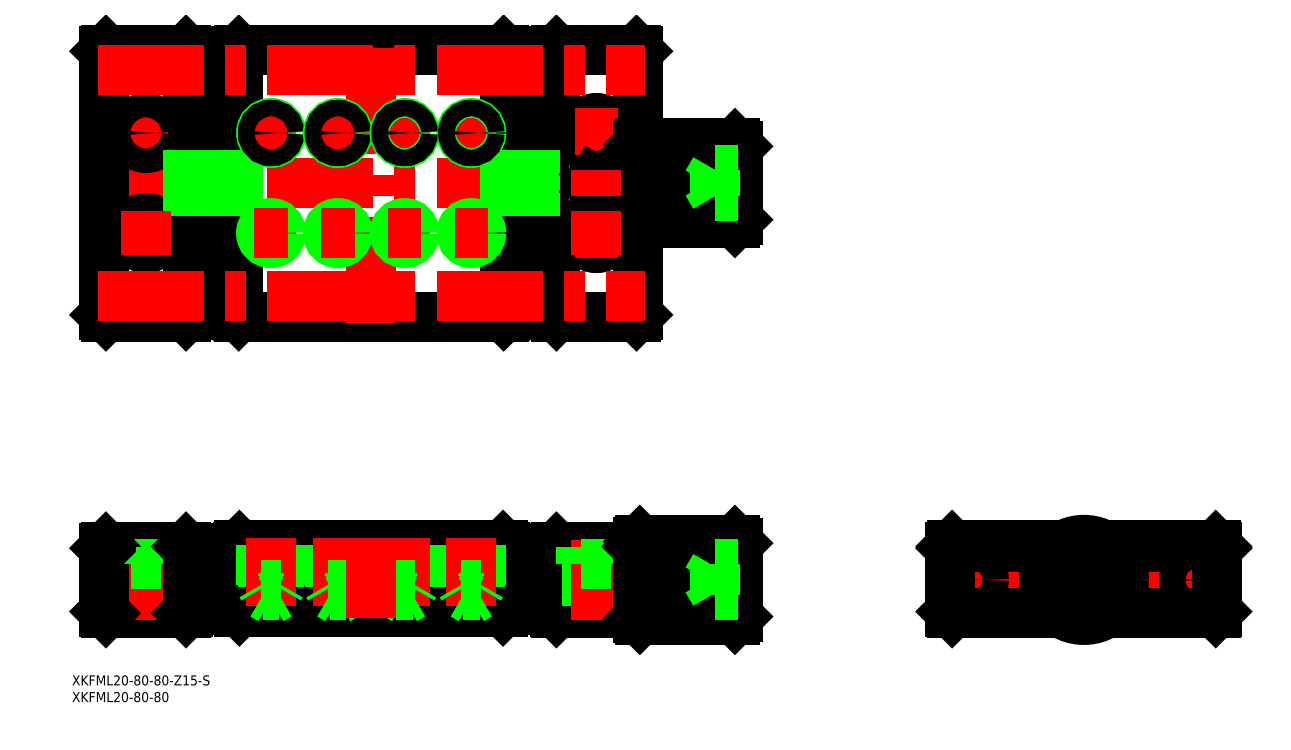
<metadata>
{"format":"dxf","ext":"dxf","renderer":"ezdxf+matplotlib","layout":"modelspace","background":"white","min_lineweight":24,"dpi":150}
</metadata>
<code>
0
SECTION
2
ENTITIES
0
TEXT
8
0
10
-303.3
20
-31.61
30
0
40
3
1
XKFML20-80-80-Z15-S
0
TEXT
8
0
10
-303.3
20
-36.61
30
0
40
3
1
XKFML20-80-80
0
LINE
8
CENTER
10
-295.6
20
0
30
0
11
-101.6
21
-5.68e-14
31
0
0
LINE
8
0
10
-174.1
20
10.5
30
0
11
-253.1
21
10.5
31
0
0
LINE
8
0
10
-253.1
20
-9.5
30
0
11
-174.1
21
-9.5
31
0
0
LINE
8
0
10
-173.9
20
78.93
30
0
11
-253.3
21
78.93
31
0
0
LINE
8
0
10
-253.3
20
158.9
30
0
11
-173.9
21
158.9
31
0
0
LINE
8
CENTER
10
-295.6
20
118.9
30
0
11
-101.6
21
118.9
31
0
0
LINE
8
0
10
-293.6
20
79.43
30
0
11
-293.6
21
158.4
31
0
0
LINE
8
CENTER
10
-213.6
20
76.93
30
0
11
-213.6
21
160.9
31
0
0
LINE
8
0
10
-253.6
20
79.23
30
0
11
-253.6
21
158.6
31
0
0
LINE
8
CENTER
10
-281.1
20
140.4
30
0
11
-281.1
21
127.4
31
0
0
LINE
8
0
10
-268.6
20
79.43
30
0
11
-268.6
21
158.4
31
0
0
LINE
8
0
10
-269.1
20
10
30
0
11
-293.1
21
10
31
0
0
LINE
8
0
10
-293.1
20
-10
30
0
11
-269.1
21
-10
31
0
0
LINE
8
0
10
-293.1
20
78.93
30
0
11
-269.1
21
78.93
31
0
0
LINE
8
0
10
-283.8
20
4.8
30
0
11
-283.8
21
-10
31
0
0
LINE
8
0
10
-278.3
20
4.8
30
0
11
-278.3
21
-10
31
0
0
LINE
8
CENTER
10
-281.1
20
12
30
0
11
-281.1
21
-12
31
0
0
LINE
8
0
10
-293.6
20
9.5
30
0
11
-293.6
21
-9.5
31
0
0
LINE
8
0
10
-293.1
20
-10
30
0
11
-293.6
21
-9.5
31
0
0
LINE
8
0
10
-276.6
20
4.8
30
0
11
-285.6
21
4.8
31
0
0
LINE
8
0
10
-285.6
20
10
30
0
11
-285.6
21
4.8
31
0
0
LINE
8
0
10
-293.1
20
10
30
0
11
-293.6
21
9.5
31
0
0
LINE
8
0
10
-276.6
20
10
30
0
11
-276.6
21
4.8
31
0
0
CIRCLE
8
0
10
-281.1
20
103.9
30
0
40
4.5
0
LINE
8
0
10
-293.1
20
78.93
30
0
11
-293.6
21
79.43
31
0
0
LINE
8
CENTER
10
-274.6
20
103.9
30
0
11
-287.6
21
103.9
31
0
0
CIRCLE
8
0
10
-281.1
20
103.9
30
0
40
2.75
0
LINE
8
0
10
-253.6
20
10
30
0
11
-253.6
21
-9
31
0
0
LINE
8
0
10
-268.6
20
-9.5
30
0
11
-268.6
21
9.5
31
0
0
LINE
8
0
10
-268.6
20
-4
30
0
11
-253.6
21
-4
31
0
0
LINE
8
0
10
-268.6
20
-9.5
30
0
11
-269.1
21
-10
31
0
0
LINE
8
0
10
-253.6
20
-9
30
0
11
-253.1
21
-9.5
31
0
0
LINE
8
0
10
-268.6
20
4
30
0
11
-253.6
21
4
31
0
0
LINE
8
0
10
-269.1
20
10
30
0
11
-268.6
21
9.5
31
0
0
LINE
8
0
10
-253.1
20
10.5
30
0
11
-253.6
21
10
31
0
0
LINE
8
0
10
-253.6
20
88.93
30
0
11
-268.6
21
88.93
31
0
0
LINE
8
0
10
-253.6
20
80.93
30
0
11
-268.6
21
80.93
31
0
0
LINE
8
0
10
-268.6
20
79.43
30
0
11
-269.1
21
78.93
31
0
0
LINE
8
0
10
-253.6
20
79.23
30
0
11
-253.3
21
78.93
31
0
0
LINE
8
0
10
-269.1
20
158.9
30
0
11
-293.1
21
158.9
31
0
0
CIRCLE
8
0
10
-281.1
20
133.9
30
0
40
4.5
0
LINE
8
CENTER
10
-274.6
20
133.9
30
0
11
-287.6
21
133.9
31
0
0
CIRCLE
8
0
10
-281.1
20
133.9
30
0
40
2.75
0
LINE
8
0
10
-293.1
20
158.9
30
0
11
-293.6
21
158.4
31
0
0
LINE
8
0
10
-268.6
20
121.9
30
0
11
-253.6
21
121.9
31
0
0
LINE
8
0
10
-268.6
20
115.9
30
0
11
-253.6
21
115.9
31
0
0
LINE
8
0
10
-253.6
20
148.9
30
0
11
-268.6
21
148.9
31
0
0
LINE
8
0
10
-253.6
20
156.9
30
0
11
-268.6
21
156.9
31
0
0
LINE
8
0
10
-269.1
20
158.9
30
0
11
-268.6
21
158.4
31
0
0
LINE
8
0
10
-253.3
20
158.9
30
0
11
-253.6
21
158.6
31
0
0
LINE
8
0
10
-133.6
20
79.43
30
0
11
-133.6
21
158.4
31
0
0
LINE
8
CENTER
10
-146.1
20
140.4
30
0
11
-146.1
21
127.4
31
0
0
LINE
8
0
10
-173.6
20
158.6
30
0
11
-173.6
21
79.23
31
0
0
LINE
8
0
10
-158.6
20
79.43
30
0
11
-158.6
21
158.4
31
0
0
LINE
8
CENTER
10
-42
20
0
30
0
11
42
21
0
31
0
0
LINE
8
0
10
-134.1
20
10
30
0
11
-158.1
21
10
31
0
0
LINE
8
0
10
-158.1
20
-10
30
0
11
-134.1
21
-10
31
0
0
LINE
8
0
10
-158.6
20
9.5
30
0
11
-158.6
21
-9.5
31
0
0
LINE
8
0
10
-173.6
20
-9
30
0
11
-173.6
21
10
31
0
0
LINE
8
0
10
-173.6
20
-4
30
0
11
-158.6
21
-4
31
0
0
LINE
8
0
10
-173.6
20
-9
30
0
11
-174.1
21
-9.5
31
0
0
LINE
8
0
10
-164.4
20
-5
30
0
11
-159.3
21
-5
31
0
0
LINE
8
0
10
-164.4
20
-5
30
0
11
-164.4
21
-4
31
0
0
LINE
8
0
10
-159.3
20
-5
30
0
11
-158.6
21
-5
31
0
0
LINE
8
0
10
-159.3
20
-5
30
0
11
-159.3
21
-4
31
0
0
LINE
8
0
10
-158.6
20
-9.5
30
0
11
-158.1
21
-10
31
0
0
LINE
8
0
10
-173.6
20
4
30
0
11
-158.6
21
4
31
0
0
LINE
8
0
10
-174.1
20
10.5
30
0
11
-173.6
21
10
31
0
0
LINE
8
0
10
-159.3
20
4
30
0
11
-159.3
21
5
31
0
0
LINE
8
0
10
-164.4
20
4
30
0
11
-164.4
21
5
31
0
0
LINE
8
0
10
-164.4
20
5
30
0
11
-159.3
21
5
31
0
0
LINE
8
0
10
-159.3
20
5
30
0
11
-158.6
21
5
31
0
0
LINE
8
0
10
-158.6
20
9.5
30
0
11
-158.1
21
10
31
0
0
LINE
8
0
10
-148.8
20
4.8
30
0
11
-148.8
21
-10
31
0
0
LINE
8
0
10
-143.3
20
4.8
30
0
11
-143.3
21
-10
31
0
0
LINE
8
CENTER
10
-146.1
20
12
30
0
11
-146.1
21
-12
31
0
0
LINE
8
0
10
-141.6
20
4.8
30
0
11
-150.6
21
4.8
31
0
0
LINE
8
0
10
-150.6
20
10
30
0
11
-150.6
21
4.8
31
0
0
LINE
8
0
10
-141.6
20
10
30
0
11
-141.6
21
4.8
31
0
0
LINE
8
0
10
-133.6
20
-9.5
30
0
11
-133.6
21
9.5
31
0
0
LINE
8
0
10
-134.1
20
10
30
0
11
-133.6
21
9.5
31
0
0
LINE
8
0
10
-134.1
20
78.93
30
0
11
-158.1
21
78.93
31
0
0
LINE
8
0
10
-158.6
20
88.93
30
0
11
-173.6
21
88.93
31
0
0
LINE
8
0
10
-158.6
20
80.93
30
0
11
-173.6
21
80.93
31
0
0
LINE
8
0
10
-173.6
20
79.23
30
0
11
-173.9
21
78.93
31
0
0
LINE
8
0
10
-158.1
20
78.93
30
0
11
-158.6
21
79.43
31
0
0
CIRCLE
8
0
10
-146.1
20
103.9
30
0
40
4.5
0
CIRCLE
8
0
10
-146.1
20
103.9
30
0
40
2.75
0
LINE
8
CENTER
10
-139.6
20
103.9
30
0
11
-152.6
21
103.9
31
0
0
LINE
8
0
10
-133.6
20
79.43
30
0
11
-134.1
21
78.93
31
0
0
LINE
8
CENTER
10
-34
20
6
30
0
11
-34
21
-6
31
0
0
CIRCLE
8
0
10
-34
20
0
30
0
40
4
0
LINE
8
0
10
-40
20
10
30
0
11
-40
21
-9.5
31
0
0
LINE
8
0
10
-39.5
20
-10
30
0
11
-40
21
-9.5
31
0
0
LINE
8
0
10
-39.5
20
10.5
30
0
11
-40
21
10
31
0
0
LINE
8
0
10
-39.5
20
10
30
0
11
-40
21
9.5
31
0
0
LINE
8
0
10
-39.5
20
-10
30
0
11
-6.633
21
-10
31
0
0
LINE
8
0
10
39.5
20
10.5
30
0
11
5.809
21
10.5
31
0
0
LINE
8
0
10
39.5
20
10
30
0
11
6.633
21
10
31
0
0
LINE
8
CENTER
10
34
20
6
30
0
11
34
21
-6
31
0
0
CIRCLE
8
0
10
34
20
0
30
0
40
4
0
LINE
8
0
10
40
20
-9.5
30
0
11
40
21
10
31
0
0
LINE
8
0
10
40
20
-9.5
30
0
11
39.5
21
-10
31
0
0
LINE
8
0
10
40
20
10
30
0
11
39.5
21
10.5
31
0
0
LINE
8
0
10
39.5
20
10
30
0
11
40
21
9.5
31
0
0
LINE
8
0
10
-158.1
20
158.9
30
0
11
-134.1
21
158.9
31
0
0
LINE
8
0
10
-173.6
20
121.9
30
0
11
-164.4
21
121.9
31
0
0
LINE
8
0
10
-268.6
20
121.4
30
0
11
-253.6
21
121.4
31
0
0
LINE
8
0
10
-268.6
20
116.5
30
0
11
-253.6
21
116.5
31
0
0
LINE
8
0
10
-173.6
20
115.9
30
0
11
-164.4
21
115.9
31
0
0
LINE
8
0
10
-164.4
20
113.9
30
0
11
-164.4
21
123.9
31
0
0
LINE
8
0
10
-159.3
20
113.9
30
0
11
-159.3
21
123.9
31
0
0
LINE
8
0
10
-164.4
20
113.9
30
0
11
-159.3
21
113.9
31
0
0
LINE
8
0
10
-159.3
20
113.9
30
0
11
-158.6
21
113.9
31
0
0
LINE
8
0
10
-164.4
20
123.9
30
0
11
-159.3
21
123.9
31
0
0
LINE
8
0
10
-159.3
20
123.9
30
0
11
-158.6
21
123.9
31
0
0
CIRCLE
8
0
10
-146.1
20
118.9
30
0
40
1.621
0
CIRCLE
8
0
10
-146.1
20
118.9
30
0
40
2
0
CIRCLE
8
0
10
-146.1
20
133.9
30
0
40
4.5
0
CIRCLE
8
0
10
-146.1
20
133.9
30
0
40
2.75
0
LINE
8
CENTER
10
-139.6
20
133.9
30
0
11
-152.6
21
133.9
31
0
0
LINE
8
0
10
-158.6
20
156.9
30
0
11
-173.6
21
156.9
31
0
0
LINE
8
0
10
-158.6
20
148.9
30
0
11
-173.6
21
148.9
31
0
0
LINE
8
0
10
-173.6
20
158.6
30
0
11
-173.9
21
158.9
31
0
0
LINE
8
0
10
-158.1
20
158.9
30
0
11
-158.6
21
158.4
31
0
0
LINE
8
0
10
-134.1
20
158.9
30
0
11
-133.6
21
158.4
31
0
0
LINE
8
0
10
-173.6
20
121.4
30
0
11
-164.4
21
121.4
31
0
0
LINE
8
0
10
-173.6
20
116.5
30
0
11
-164.4
21
116.5
31
0
0
LINE
8
CENTER
10
-281.1
20
110.4
30
0
11
-281.1
21
97.43
31
0
0
LINE
8
CENTER
10
-295.6
20
152.9
30
0
11
-131.6
21
152.9
31
0
0
LINE
8
CENTER
10
-295.6
20
84.93
30
0
11
-131.6
21
84.93
31
0
0
LINE
8
CENTER
10
-183.6
20
138.9
30
0
11
-183.6
21
128.9
31
0
0
LINE
8
CENTER
10
-203.6
20
138.9
30
0
11
-203.6
21
128.9
31
0
0
LINE
8
CENTER
10
-223.6
20
138.9
30
0
11
-223.6
21
128.9
31
0
0
LINE
8
CENTER
10
-243.6
20
138.9
30
0
11
-243.6
21
128.9
31
0
0
LINE
8
CENTER
10
-243.6
20
108.9
30
0
11
-243.6
21
98.93
31
0
0
LINE
8
CENTER
10
-223.6
20
108.9
30
0
11
-223.6
21
98.93
31
0
0
CIRCLE
8
0
10
-223.6
20
103.9
30
0
40
2.458
0
CIRCLE
8
0
10
-243.6
20
103.9
30
0
40
2.458
0
CIRCLE
8
0
10
-243.6
20
103.9
30
0
40
3
0
CIRCLE
8
0
10
-223.6
20
103.9
30
0
40
3
0
LINE
8
CENTER
10
-248.6
20
103.9
30
0
11
-238.6
21
103.9
31
0
0
LINE
8
CENTER
10
-228.6
20
103.9
30
0
11
-218.6
21
103.9
31
0
0
LINE
8
CENTER
10
-203.6
20
108.9
30
0
11
-203.6
21
98.93
31
0
0
LINE
8
CENTER
10
-183.6
20
108.9
30
0
11
-183.6
21
98.93
31
0
0
CIRCLE
8
0
10
-183.6
20
103.9
30
0
40
2.458
0
CIRCLE
8
0
10
-203.6
20
103.9
30
0
40
2.458
0
CIRCLE
8
0
10
-183.6
20
103.9
30
0
40
3
0
CIRCLE
8
0
10
-203.6
20
103.9
30
0
40
3
0
LINE
8
CENTER
10
-188.6
20
103.9
30
0
11
-178.6
21
103.9
31
0
0
LINE
8
CENTER
10
-208.6
20
103.9
30
0
11
-198.6
21
103.9
31
0
0
CIRCLE
8
0
10
-243.6
20
133.9
30
0
40
3
0
LINE
8
CENTER
10
-248.6
20
133.9
30
0
11
-238.6
21
133.9
31
0
0
CIRCLE
8
0
10
-243.6
20
133.9
30
0
40
2.458
0
CIRCLE
8
0
10
-223.6
20
133.9
30
0
40
3
0
LINE
8
CENTER
10
-228.6
20
133.9
30
0
11
-218.6
21
133.9
31
0
0
CIRCLE
8
0
10
-223.6
20
133.9
30
0
40
2.458
0
LINE
8
CENTER
10
-188.6
20
133.9
30
0
11
-178.6
21
133.9
31
0
0
CIRCLE
8
0
10
-183.6
20
133.9
30
0
40
3
0
LINE
8
CENTER
10
-208.6
20
133.9
30
0
11
-198.6
21
133.9
31
0
0
CIRCLE
8
0
10
-203.6
20
133.9
30
0
40
3
0
CIRCLE
8
0
10
-203.6
20
133.9
30
0
40
2.458
0
CIRCLE
8
0
10
-183.6
20
133.9
30
0
40
2.458
0
LINE
8
0
10
-246
20
10.5
30
0
11
-246
21
-4.5
31
0
0
LINE
8
0
10
-246.6
20
10.5
30
0
11
-246.6
21
-1.5
31
0
0
LINE
8
0
10
-240.6
20
10.5
30
0
11
-240.6
21
-1.5
31
0
0
LINE
8
0
10
-241.1
20
10.5
30
0
11
-241.1
21
-4.5
31
0
0
LINE
8
CENTER
10
-243.6
20
12.5
30
0
11
-243.6
21
-7.919
31
0
0
LINE
8
0
10
-240.6
20
-1.5
30
0
11
-246.6
21
-1.5
31
0
0
LINE
8
0
10
-241.1
20
-4.5
30
0
11
-246
21
-4.5
31
0
0
LINE
8
0
10
-246
20
-4.5
30
0
11
-243.6
21
-5.919
31
0
0
LINE
8
0
10
-241.1
20
-4.5
30
0
11
-243.6
21
-5.919
31
0
0
LINE
8
0
10
-246.6
20
-1.5
30
0
11
-246
21
-2.438
31
0
0
LINE
8
0
10
-240.6
20
-1.5
30
0
11
-241.1
21
-2.438
31
0
0
LINE
8
0
10
-226
20
10.5
30
0
11
-226
21
-4.5
31
0
0
LINE
8
0
10
-226.6
20
10.5
30
0
11
-226.6
21
-1.5
31
0
0
LINE
8
0
10
-220.6
20
10.5
30
0
11
-220.6
21
-1.5
31
0
0
LINE
8
0
10
-221.1
20
10.5
30
0
11
-221.1
21
-4.5
31
0
0
LINE
8
CENTER
10
-223.6
20
12.5
30
0
11
-223.6
21
-7.919
31
0
0
LINE
8
0
10
-220.6
20
-1.5
30
0
11
-226.6
21
-1.5
31
0
0
LINE
8
0
10
-221.1
20
-4.5
30
0
11
-226
21
-4.5
31
0
0
LINE
8
0
10
-226
20
-4.5
30
0
11
-223.6
21
-5.919
31
0
0
LINE
8
0
10
-221.1
20
-4.5
30
0
11
-223.6
21
-5.919
31
0
0
LINE
8
0
10
-226.6
20
-1.5
30
0
11
-226
21
-2.438
31
0
0
LINE
8
0
10
-220.6
20
-1.5
30
0
11
-221.1
21
-2.438
31
0
0
LINE
8
0
10
-206
20
10.5
30
0
11
-206
21
-4.5
31
0
0
LINE
8
0
10
-206.6
20
10.5
30
0
11
-206.6
21
-1.5
31
0
0
LINE
8
0
10
-200.6
20
10.5
30
0
11
-200.6
21
-1.5
31
0
0
LINE
8
0
10
-201.1
20
10.5
30
0
11
-201.1
21
-4.5
31
0
0
LINE
8
CENTER
10
-203.6
20
12.5
30
0
11
-203.6
21
-7.919
31
0
0
LINE
8
0
10
-200.6
20
-1.5
30
0
11
-206.6
21
-1.5
31
0
0
LINE
8
0
10
-201.1
20
-4.5
30
0
11
-206
21
-4.5
31
0
0
LINE
8
0
10
-206
20
-4.5
30
0
11
-203.6
21
-5.919
31
0
0
LINE
8
0
10
-201.1
20
-4.5
30
0
11
-203.6
21
-5.919
31
0
0
LINE
8
0
10
-206.6
20
-1.5
30
0
11
-206
21
-2.438
31
0
0
LINE
8
0
10
-200.6
20
-1.5
30
0
11
-201.1
21
-2.438
31
0
0
LINE
8
0
10
-186
20
10.5
30
0
11
-186
21
-4.5
31
0
0
LINE
8
0
10
-186.6
20
10.5
30
0
11
-186.6
21
-1.5
31
0
0
LINE
8
0
10
-180.6
20
10.5
30
0
11
-180.6
21
-1.5
31
0
0
LINE
8
0
10
-181.1
20
10.5
30
0
11
-181.1
21
-4.5
31
0
0
LINE
8
CENTER
10
-183.6
20
12.5
30
0
11
-183.6
21
-7.919
31
0
0
LINE
8
0
10
-180.6
20
-1.5
30
0
11
-186.6
21
-1.5
31
0
0
LINE
8
0
10
-181.1
20
-4.5
30
0
11
-186
21
-4.5
31
0
0
LINE
8
0
10
-186
20
-4.5
30
0
11
-183.6
21
-5.919
31
0
0
LINE
8
0
10
-181.1
20
-4.5
30
0
11
-183.6
21
-5.919
31
0
0
LINE
8
0
10
-186.6
20
-1.5
30
0
11
-186
21
-2.438
31
0
0
LINE
8
0
10
-180.6
20
-1.5
30
0
11
-181.1
21
-2.438
31
0
0
LINE
8
CENTER
10
-213.6
20
12.5
30
0
11
-213.6
21
-11.5
31
0
0
LINE
8
CENTER
10
1e-16
20
14
30
0
11
-4e-16
21
-14
31
0
0
CIRCLE
8
0
10
0
20
0
30
0
40
11
0
CIRCLE
8
0
10
0
20
0
30
0
40
12
0
LINE
8
0
10
0
20
-4.619
30
0
11
4
21
-2.309
31
0
0
LINE
8
0
10
4
20
-2.309
30
0
11
4
21
2.309
31
0
0
LINE
8
0
10
4
20
2.309
30
0
11
5e-16
21
4.619
31
0
0
LINE
8
0
10
5e-16
20
4.619
30
0
11
-4
21
2.309
31
0
0
LINE
8
0
10
-4
20
2.309
30
0
11
-4
21
-2.309
31
0
0
LINE
8
0
10
-4
20
-2.309
30
0
11
0
21
-4.619
31
0
0
LINE
8
0
10
6.633
20
-10
30
0
11
39.5
21
-10
31
0
0
LINE
8
0
10
-6.633
20
10
30
0
11
-39.5
21
10
31
0
0
LINE
8
0
10
-5.809
20
10.5
30
0
11
-39.5
21
10.5
31
0
0
LINE
8
0
10
-108.8
20
126.9
30
0
11
-133.1
21
126.9
31
0
0
LINE
8
0
10
-133.1
20
127.4
30
0
11
-108
21
127.4
31
0
0
LINE
8
0
10
-107.2
20
127.9
30
0
11
-133.1
21
127.9
31
0
0
LINE
8
0
10
-133.1
20
128.4
30
0
11
-106.3
21
128.4
31
0
0
LINE
8
0
10
-105.5
20
128.9
30
0
11
-133.1
21
128.9
31
0
0
LINE
8
0
10
-133.1
20
129.4
30
0
11
-104.6
21
129.4
31
0
0
LINE
8
0
10
-104.6
20
129.9
30
0
11
-133.1
21
129.9
31
0
0
LINE
8
0
10
-133.1
20
130.4
30
0
11
-104.6
21
130.4
31
0
0
LINE
8
0
10
-104.6
20
106.9
30
0
11
-133.1
21
106.9
31
0
0
LINE
8
0
10
-133.1
20
130.9
30
0
11
-104.6
21
130.9
31
0
0
LINE
8
0
10
-133.1
20
130.9
30
0
11
-133.1
21
106.9
31
0
0
LINE
8
0
10
-133.6
20
130.4
30
0
11
-133.6
21
107.4
31
0
0
LINE
8
0
10
-133.1
20
107.4
30
0
11
-114.2
21
107.4
31
0
0
LINE
8
0
10
-113.8
20
107.9
30
0
11
-133.1
21
107.9
31
0
0
LINE
8
0
10
-133.1
20
108.4
30
0
11
-113.5
21
108.4
31
0
0
LINE
8
0
10
-113.2
20
108.9
30
0
11
-133.1
21
108.9
31
0
0
LINE
8
0
10
-133.1
20
109.4
30
0
11
-113
21
109.4
31
0
0
LINE
8
0
10
-112.9
20
109.9
30
0
11
-133.1
21
109.9
31
0
0
LINE
8
0
10
-133.1
20
110.4
30
0
11
-112.9
21
110.4
31
0
0
LINE
8
0
10
-113
20
110.9
30
0
11
-133.1
21
110.9
31
0
0
LINE
8
0
10
-133.1
20
111.9
30
0
11
-113.3
21
111.9
31
0
0
LINE
8
0
10
-113.5
20
112.9
30
0
11
-133.1
21
112.9
31
0
0
LINE
8
0
10
-113.6
20
113.9
30
0
11
-133.1
21
113.9
31
0
0
LINE
8
0
10
-133.1
20
114.9
30
0
11
-113.7
21
114.9
31
0
0
LINE
8
0
10
-113.7
20
115.9
30
0
11
-133.1
21
115.9
31
0
0
LINE
8
0
10
-133.1
20
116.9
30
0
11
-113.7
21
116.9
31
0
0
LINE
8
0
10
-113.7
20
117.9
30
0
11
-133.1
21
117.9
31
0
0
LINE
8
0
10
-133.1
20
119.9
30
0
11
-113.7
21
119.9
31
0
0
LINE
8
0
10
-113.7
20
120.9
30
0
11
-133.1
21
120.9
31
0
0
LINE
8
0
10
-133.1
20
121.9
30
0
11
-113.6
21
121.9
31
0
0
LINE
8
0
10
-113.5
20
122.9
30
0
11
-133.1
21
122.9
31
0
0
LINE
8
0
10
-133.1
20
123.9
30
0
11
-112.9
21
123.9
31
0
0
LINE
8
0
10
-133.1
20
106.9
30
0
11
-133.6
21
107.4
31
0
0
LINE
8
0
10
-111.8
20
124.9
30
0
11
-133.1
21
124.9
31
0
0
LINE
8
0
10
-133.1
20
125.9
30
0
11
-110.4
21
125.9
31
0
0
LINE
8
0
10
-133.1
20
130.9
30
0
11
-133.6
21
130.4
31
0
0
LINE
8
0
10
-104.6
20
130.9
30
0
11
-104.6
21
106.9
31
0
0
LINE
8
0
10
-103.6
20
129.9
30
0
11
-103.6
21
107.9
31
0
0
LINE
8
0
10
-104.6
20
106.9
30
0
11
-103.6
21
107.9
31
0
0
LINE
8
0
10
-103.6
20
129.9
30
0
11
-104.6
21
130.9
31
0
0
LINE
8
0
10
-103.6
20
122.9
30
0
11
-110.6
21
122.9
31
0
0
LINE
8
0
10
-110.6
20
114.9
30
0
11
-103.6
21
114.9
31
0
0
LINE
8
0
10
-110.6
20
122.9
30
0
11
-110.6
21
114.9
31
0
0
LINE
8
0
10
-110.6
20
118.9
30
0
11
-103.6
21
118.9
31
0
0
LINE
8
0
10
-110.6
20
122.9
30
0
11
-112.9
21
118.9
31
0
0
LINE
8
0
10
-110.6
20
114.9
30
0
11
-112.9
21
118.9
31
0
0
LINE
8
0
10
-104.6
20
12
30
0
11
-104.6
21
-12
31
0
0
LINE
8
0
10
-103.6
20
11
30
0
11
-103.6
21
-11
31
0
0
LINE
8
0
10
-104.6
20
-12
30
0
11
-103.6
21
-11
31
0
0
LINE
8
0
10
-103.6
20
11
30
0
11
-104.6
21
12
31
0
0
LINE
8
0
10
-104.6
20
-12
30
0
11
-133.1
21
-12
31
0
0
LINE
8
0
10
-133.1
20
-11.5
30
0
11
-114.2
21
-11.5
31
0
0
LINE
8
0
10
-113.8
20
-11
30
0
11
-133.1
21
-11
31
0
0
LINE
8
0
10
-133.1
20
-10.5
30
0
11
-113.5
21
-10.5
31
0
0
LINE
8
0
10
-113.2
20
-10
30
0
11
-133.1
21
-10
31
0
0
LINE
8
0
10
-133.1
20
-9.5
30
0
11
-113
21
-9.5
31
0
0
LINE
8
0
10
-112.9
20
-9
30
0
11
-133.1
21
-9
31
0
0
LINE
8
0
10
-133.1
20
-8.5
30
0
11
-112.9
21
-8.5
31
0
0
LINE
8
0
10
-113
20
-8
30
0
11
-133.1
21
-8
31
0
0
LINE
8
0
10
-133.1
20
-7
30
0
11
-113.3
21
-7
31
0
0
LINE
8
0
10
-113.5
20
-6
30
0
11
-133.1
21
-6
31
0
0
LINE
8
0
10
-113.6
20
-5
30
0
11
-133.1
21
-5
31
0
0
LINE
8
0
10
-133.1
20
-4
30
0
11
-113.7
21
-4
31
0
0
LINE
8
0
10
-113.7
20
-3
30
0
11
-133.1
21
-3
31
0
0
LINE
8
0
10
-133.1
20
-2
30
0
11
-113.7
21
-2
31
0
0
LINE
8
0
10
-113.7
20
-1
30
0
11
-133.1
21
-1
31
0
0
LINE
8
0
10
-108.8
20
8
30
0
11
-133.1
21
8
31
0
0
LINE
8
0
10
-133.1
20
8.5
30
0
11
-108
21
8.5
31
0
0
LINE
8
0
10
-107.2
20
9
30
0
11
-133.1
21
9
31
0
0
LINE
8
0
10
-133.1
20
9.5
30
0
11
-106.3
21
9.5
31
0
0
LINE
8
0
10
-105.5
20
10
30
0
11
-133.1
21
10
31
0
0
LINE
8
0
10
-133.1
20
10.5
30
0
11
-104.6
21
10.5
31
0
0
LINE
8
0
10
-104.6
20
11
30
0
11
-133.1
21
11
31
0
0
LINE
8
0
10
-133.1
20
11.5
30
0
11
-104.6
21
11.5
31
0
0
LINE
8
0
10
-133.1
20
12
30
0
11
-104.6
21
12
31
0
0
LINE
8
0
10
-133.1
20
1
30
0
11
-113.7
21
1
31
0
0
LINE
8
0
10
-113.7
20
2
30
0
11
-133.1
21
2
31
0
0
LINE
8
0
10
-133.1
20
3
30
0
11
-113.6
21
3
31
0
0
LINE
8
0
10
-113.5
20
4
30
0
11
-133.1
21
4
31
0
0
LINE
8
0
10
-133.1
20
5
30
0
11
-112.9
21
5
31
0
0
LINE
8
0
10
-111.8
20
6
30
0
11
-133.1
21
6
31
0
0
LINE
8
0
10
-133.1
20
7
30
0
11
-110.4
21
7
31
0
0
LINE
8
0
10
-133.1
20
12
30
0
11
-133.1
21
-12
31
0
0
LINE
8
0
10
-133.6
20
11.5
30
0
11
-133.6
21
-11.5
31
0
0
LINE
8
0
10
-133.1
20
12
30
0
11
-133.6
21
11.5
31
0
0
LINE
8
0
10
-133.1
20
-12
30
0
11
-133.6
21
-11.5
31
0
0
LINE
8
0
10
-110.6
20
4.619
30
0
11
-110.6
21
-4.619
31
0
0
LINE
8
0
10
-103.6
20
-4.619
30
0
11
-110.6
21
-4.619
31
0
0
LINE
8
0
10
-103.6
20
-2.309
30
0
11
-110.6
21
-2.309
31
0
0
LINE
8
0
10
-103.6
20
2.309
30
0
11
-110.6
21
2.309
31
0
0
LINE
8
0
10
-103.6
20
4.619
30
0
11
-110.6
21
4.619
31
0
0
LINE
8
0
10
-146.7
20
119.9
30
0
11
-147.2
21
118.9
31
0
0
LINE
8
0
10
-147.2
20
118.9
30
0
11
-146.7
21
117.9
31
0
0
LINE
8
0
10
-146.7
20
117.9
30
0
11
-145.5
21
117.9
31
0
0
LINE
8
0
10
-145.5
20
117.9
30
0
11
-144.9
21
118.9
31
0
0
LINE
8
0
10
-144.9
20
118.9
30
0
11
-145.5
21
119.9
31
0
0
LINE
8
0
10
-145.5
20
119.9
30
0
11
-146.7
21
119.9
31
0
0
LINE
8
CENTER
10
-146.1
20
122.9
30
0
11
-146.1
21
114.9
31
0
0
LINE
8
CENTER
10
-146.1
20
110.4
30
0
11
-146.1
21
97.43
31
0
0
LINE
8
0
10
-110.6
20
4
30
0
11
-112.9
21
-7.515e-11
31
0
0
LINE
8
0
10
-110.6
20
-4
30
0
11
-112.9
21
-7.513e-11
31
0
0
ENDSEC
0
EOF

</code>
